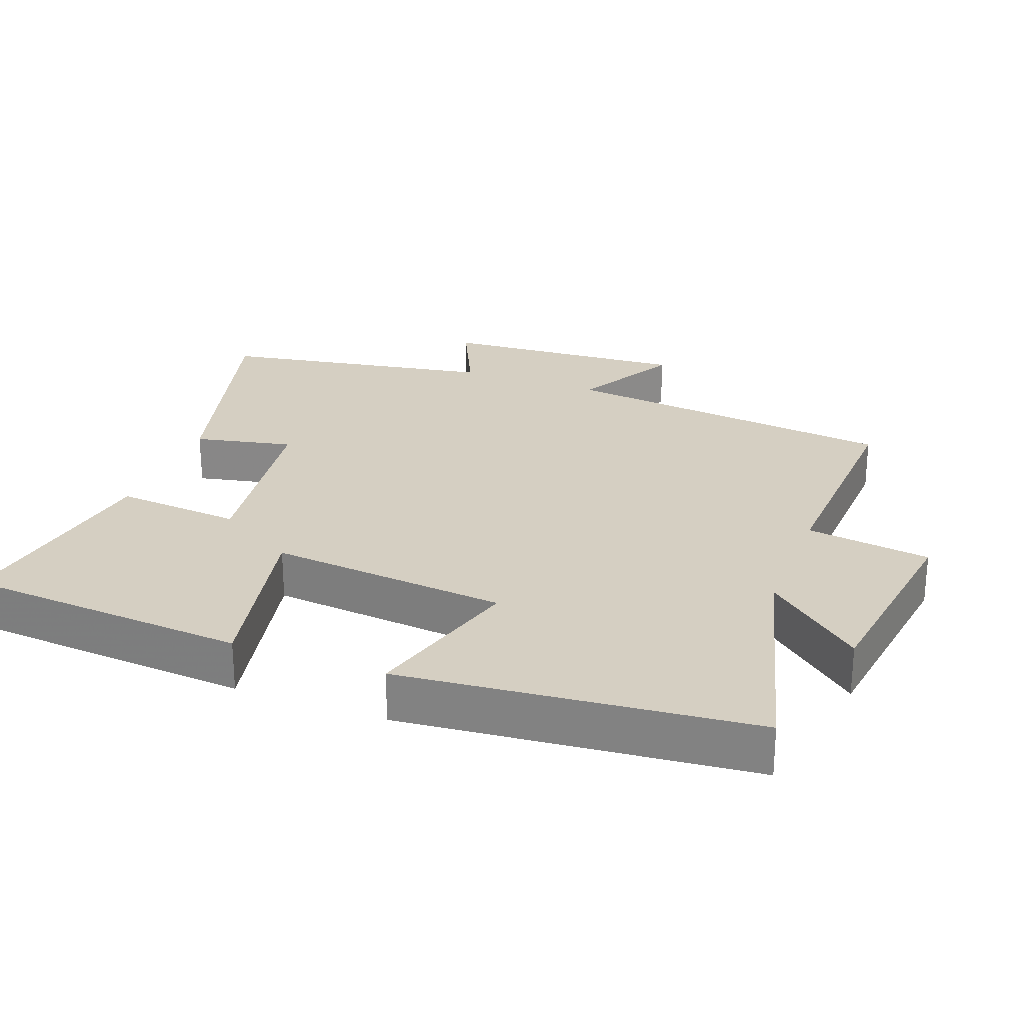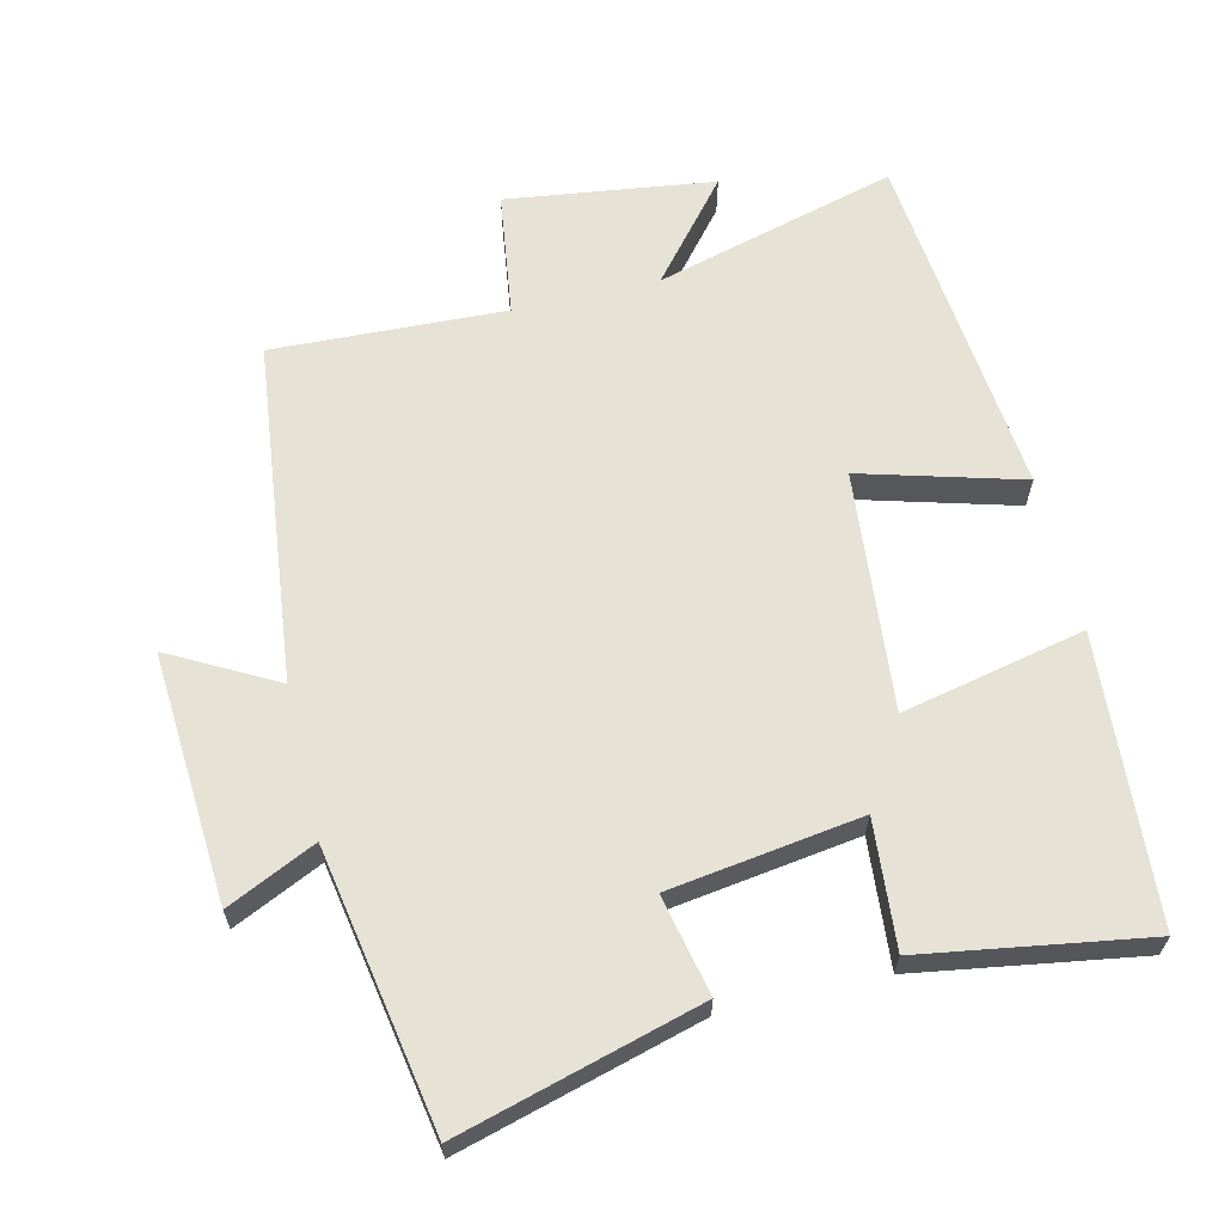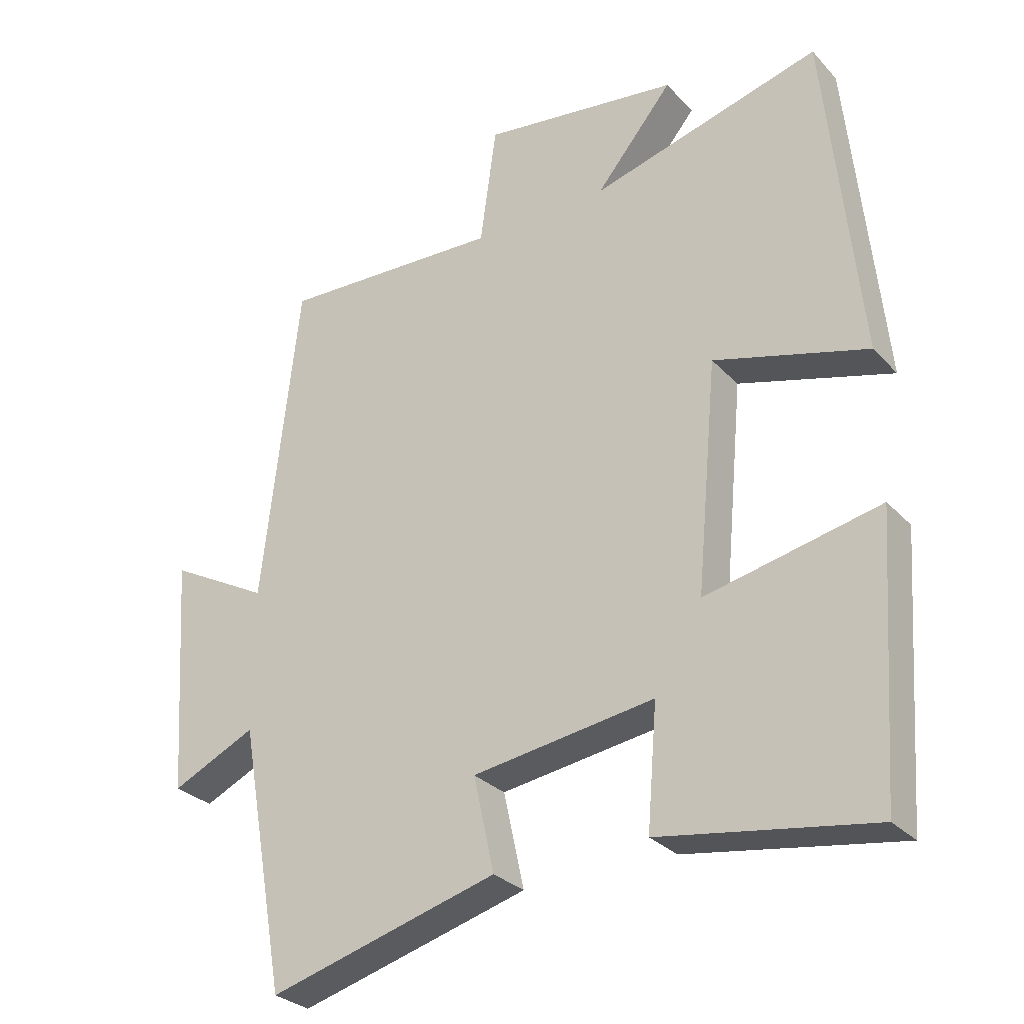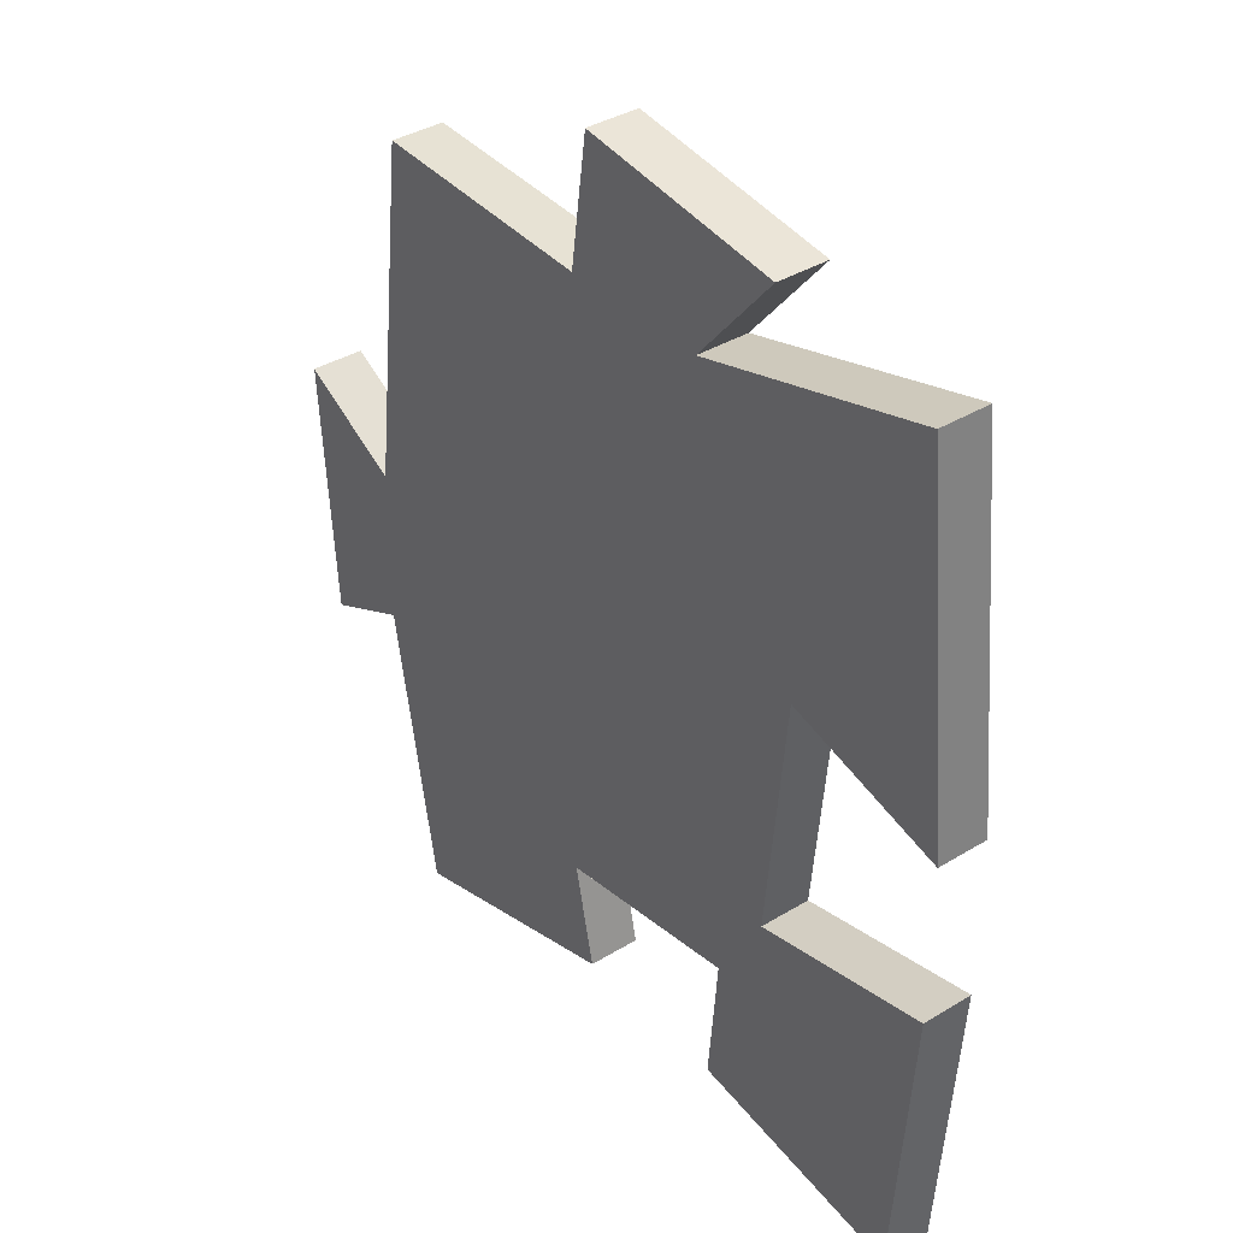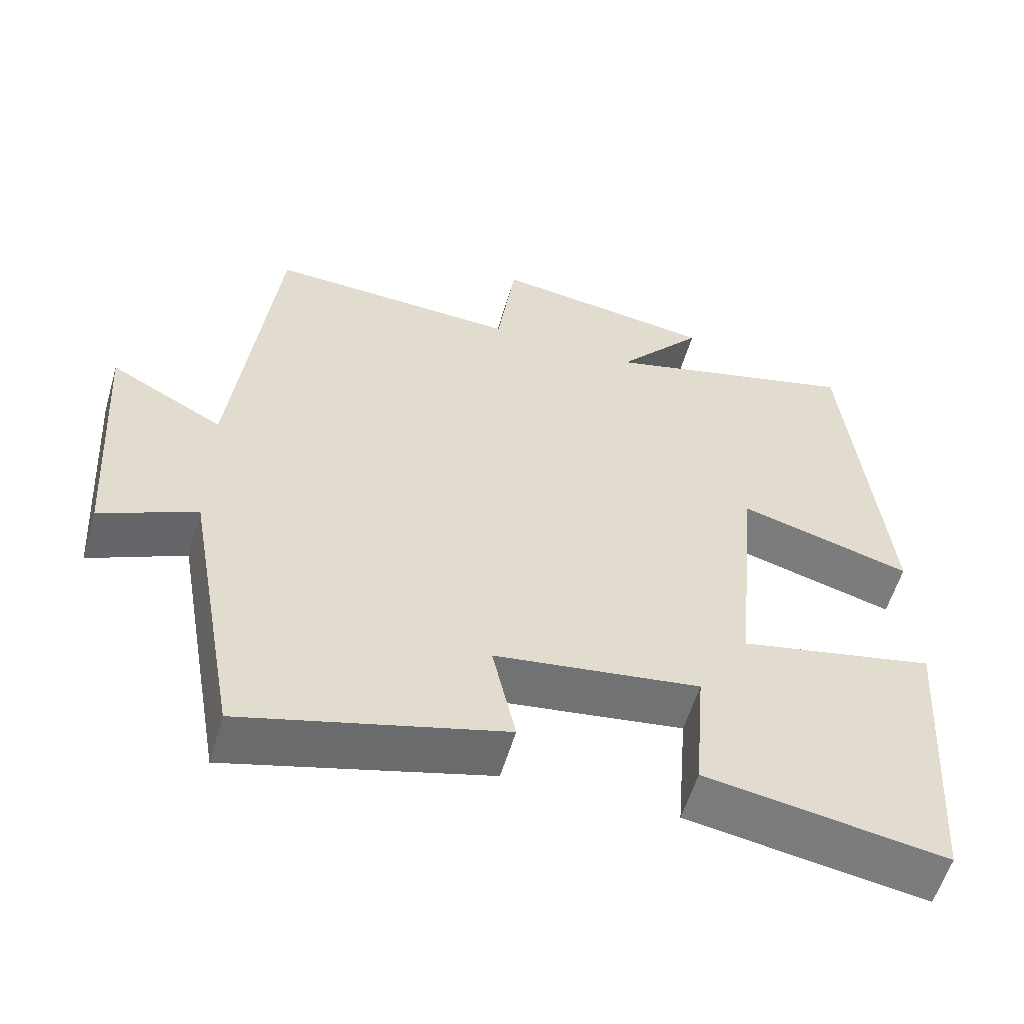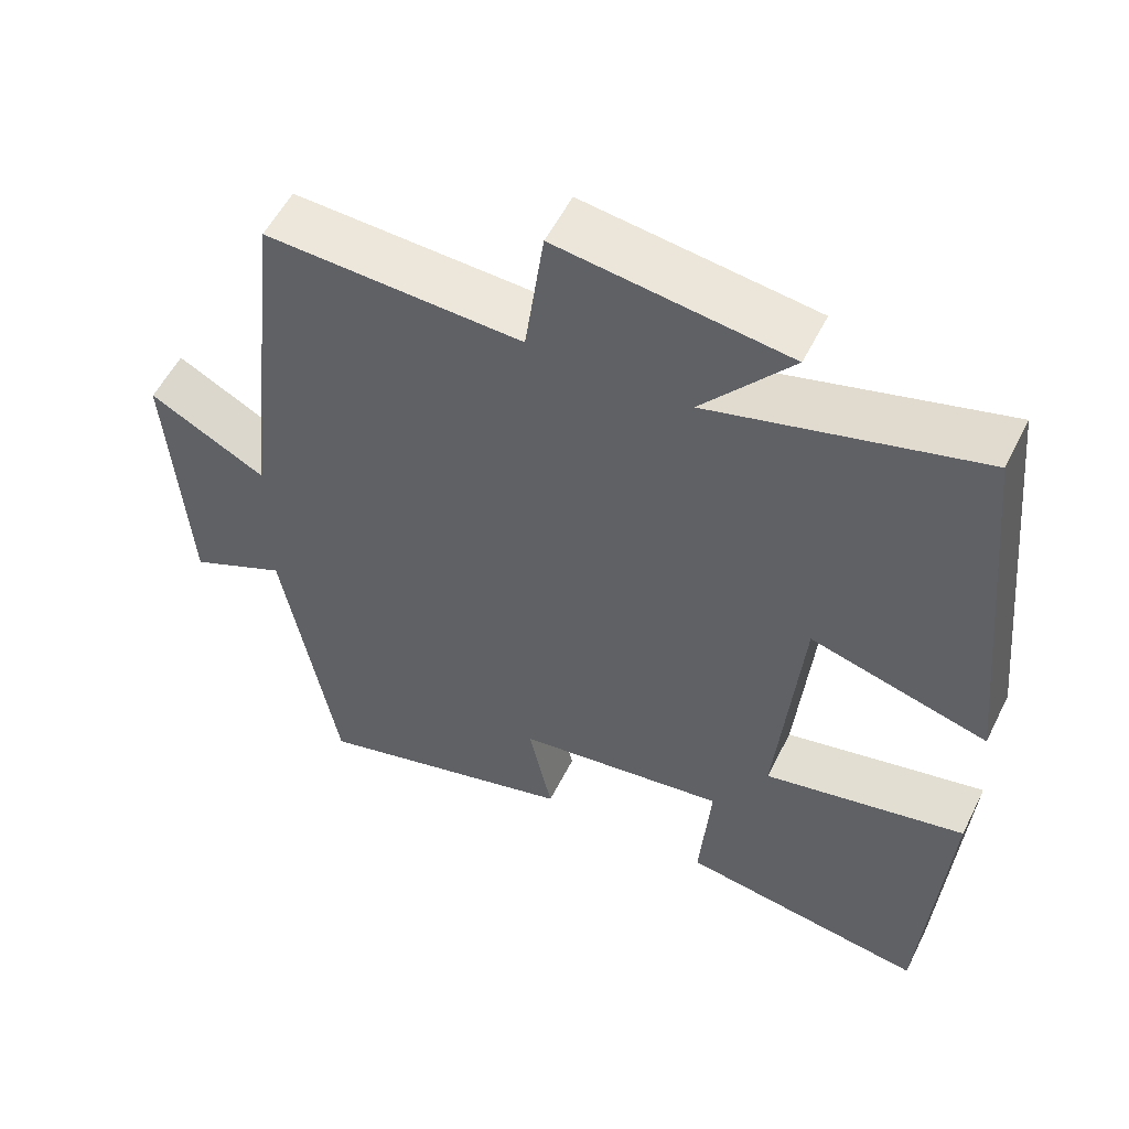
<metadata>
{"format":"obj","ext":"obj","renderer":"f3d","projection":"perspective","resolution":1024,"background":"white","views":[{"elev":25.9,"azim":-69.1,"up":"+Y"},{"elev":63.5,"azim":166.7,"up":"+Y"},{"elev":-29.1,"azim":-146.3,"up":"+Z"},{"elev":37.6,"azim":-127.9,"up":"+Z"},{"elev":-57.4,"azim":163.6,"up":"+Z"},{"elev":55.1,"azim":-153.7,"up":"+Z"}]}
</metadata>
<code>
v -0.471 0.07 -0.551
v -0.5 0.07 -0.138
v -0.236 0.07 -0.195
v -0.268 0.07 0.151
v -0.5 0.07 0.086
v -0.449 0.07 0.595
v -0.1 0.07 0.5
v -0.217 0.07 0.641
v 0.083 0.07 0.681
v 0.108 0.07 0.5
v 0.444 0.07 0.514
v 0.5 0.07 0.021
v 0.652 0.07 0.103
v 0.628 0.07 -0.257
v 0.5 0.07 -0.197
v 0.429 0.07 -0.597
v 0.081 0.07 -0.5
v 0.112 0.07 -0.357
v -0.164 0.07 -0.317
v -0.149 0.07 -0.5
v -0.471 0 -0.551
v -0.5 0 -0.138
v -0.236 0 -0.195
v -0.268 0 0.151
v -0.5 0 0.086
v -0.449 0 0.595
v -0.1 0 0.5
v -0.217 0 0.641
v 0.083 0 0.681
v 0.108 0 0.5
v 0.444 0 0.514
v 0.5 0 0.021
v 0.652 0 0.103
v 0.628 0 -0.257
v 0.5 0 -0.197
v 0.429 0 -0.597
v 0.081 0 -0.5
v 0.112 0 -0.357
v -0.164 0 -0.317
v -0.149 0 -0.5
f 1 2 3
f 20 1 3
f 19 20 3
f 18 19 3 4
f 15 16 17 18
f 15 18 4
f 12 13 14 15
f 12 15 4
f 11 12 4
f 10 11 4
f 7 8 9 10
f 7 10 4 5
f 5 6 7
f 23 22 21
f 23 21 40
f 23 40 39
f 24 23 39 38
f 38 37 36 35
f 24 38 35
f 35 34 33 32
f 24 35 32
f 24 32 31
f 24 31 30
f 30 29 28 27
f 25 24 30 27
f 27 26 25
f 1 21 22 2
f 2 22 23 3
f 3 23 24 4
f 4 24 25 5
f 5 25 26 6
f 6 26 27 7
f 7 27 28 8
f 8 28 29 9
f 9 29 30 10
f 10 30 31 11
f 11 31 32 12
f 12 32 33 13
f 13 33 34 14
f 14 34 35 15
f 15 35 36 16
f 16 36 37 17
f 17 37 38 18
f 18 38 39 19
f 19 39 40 20
f 20 40 21 1

</code>
